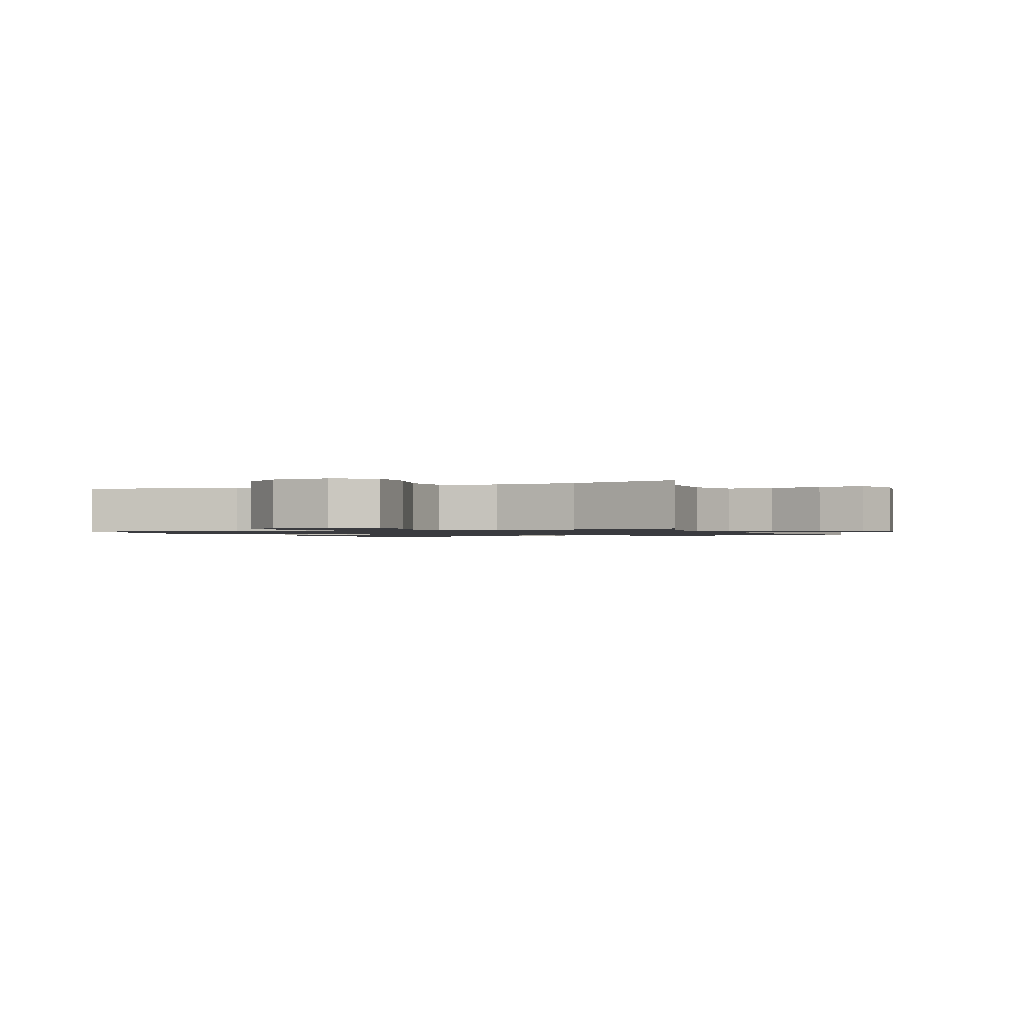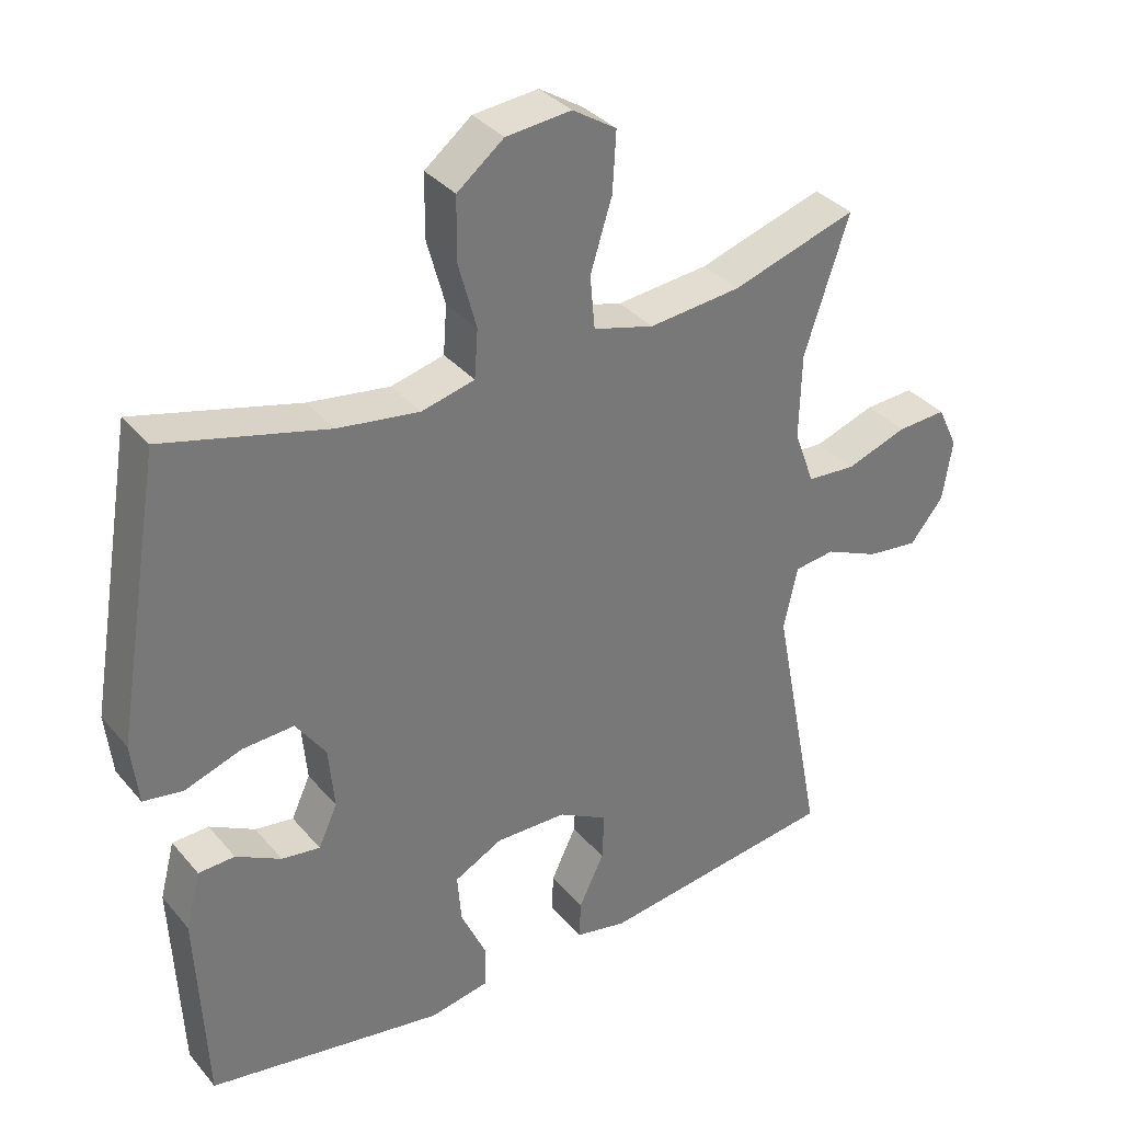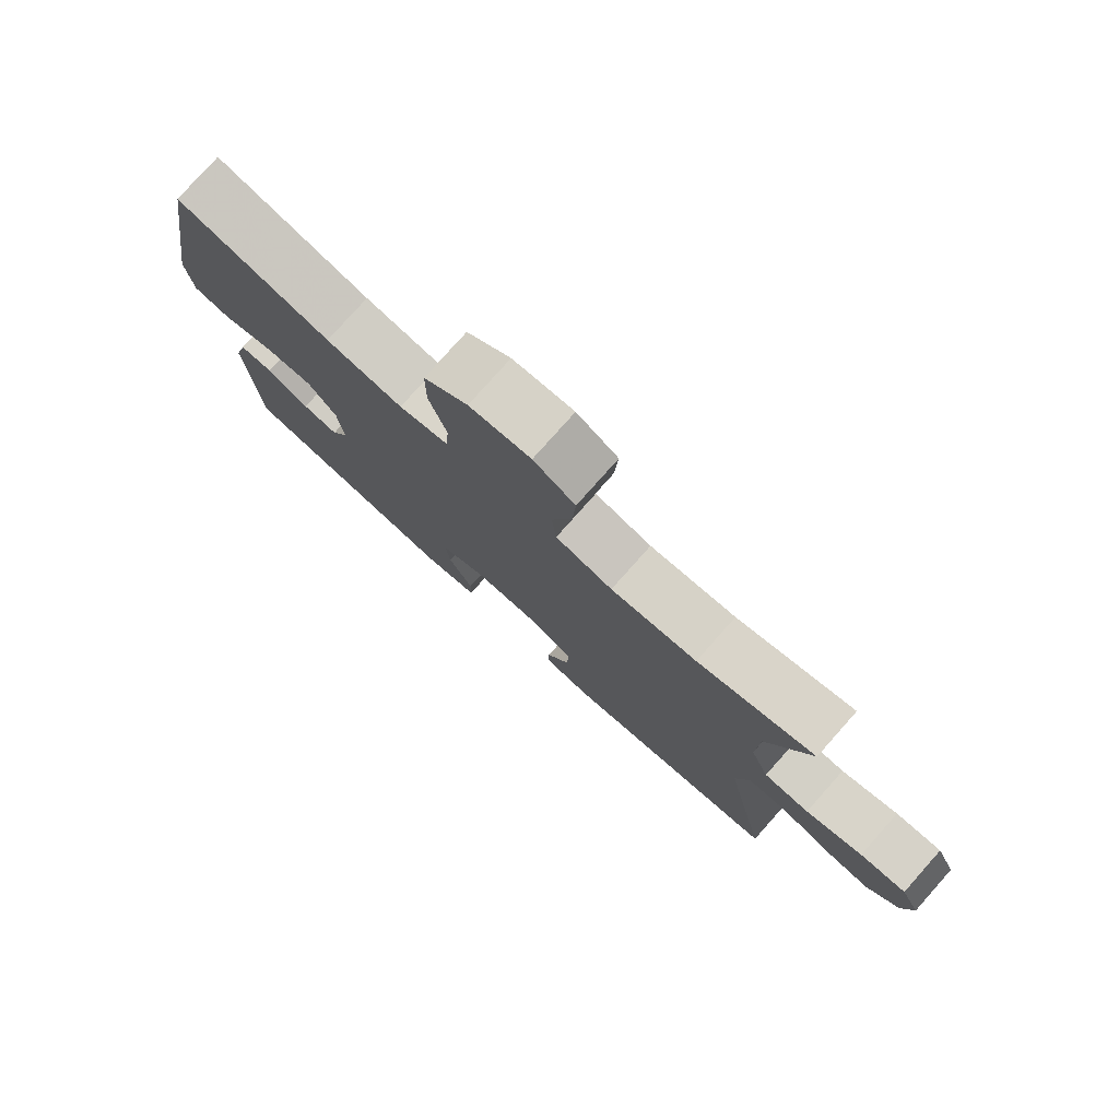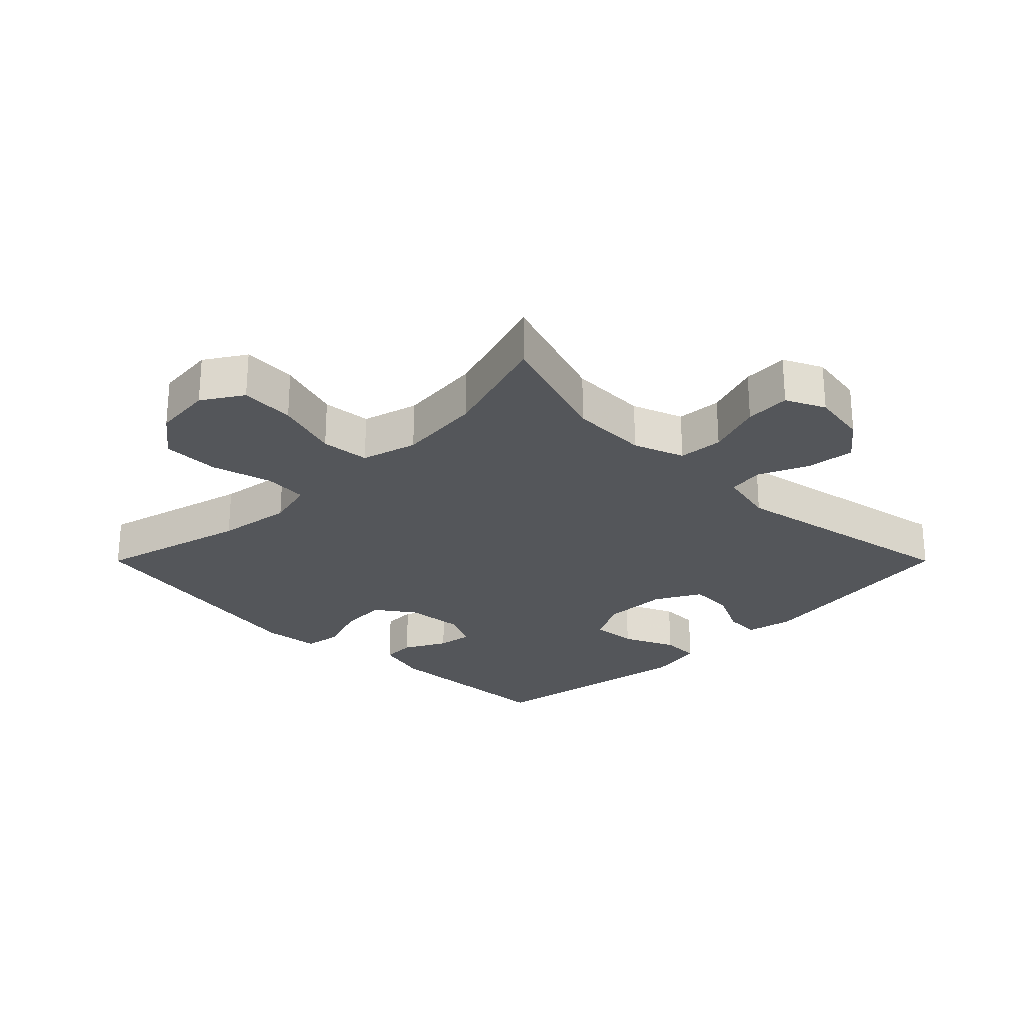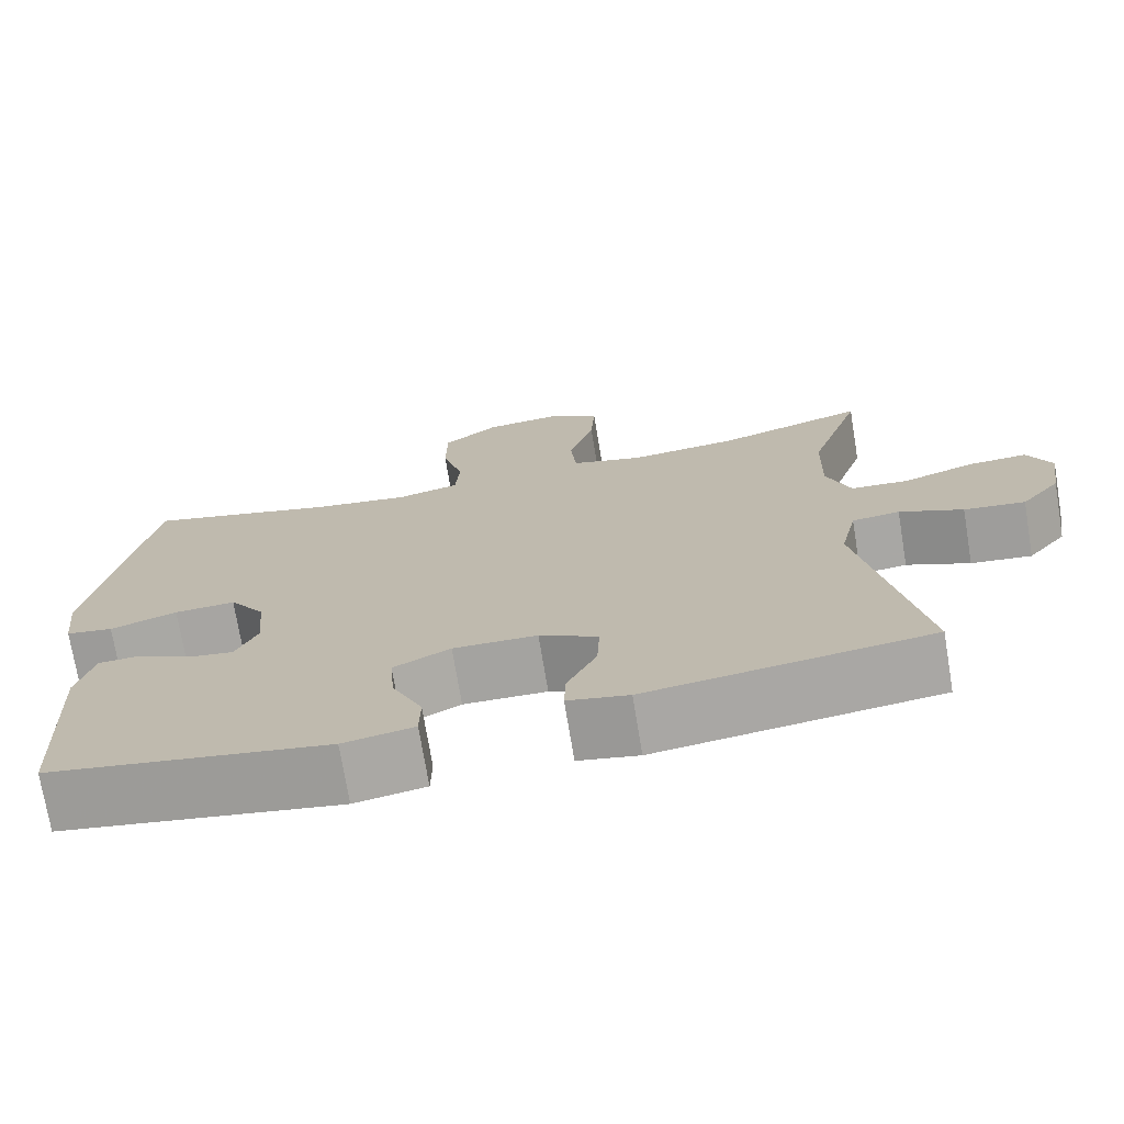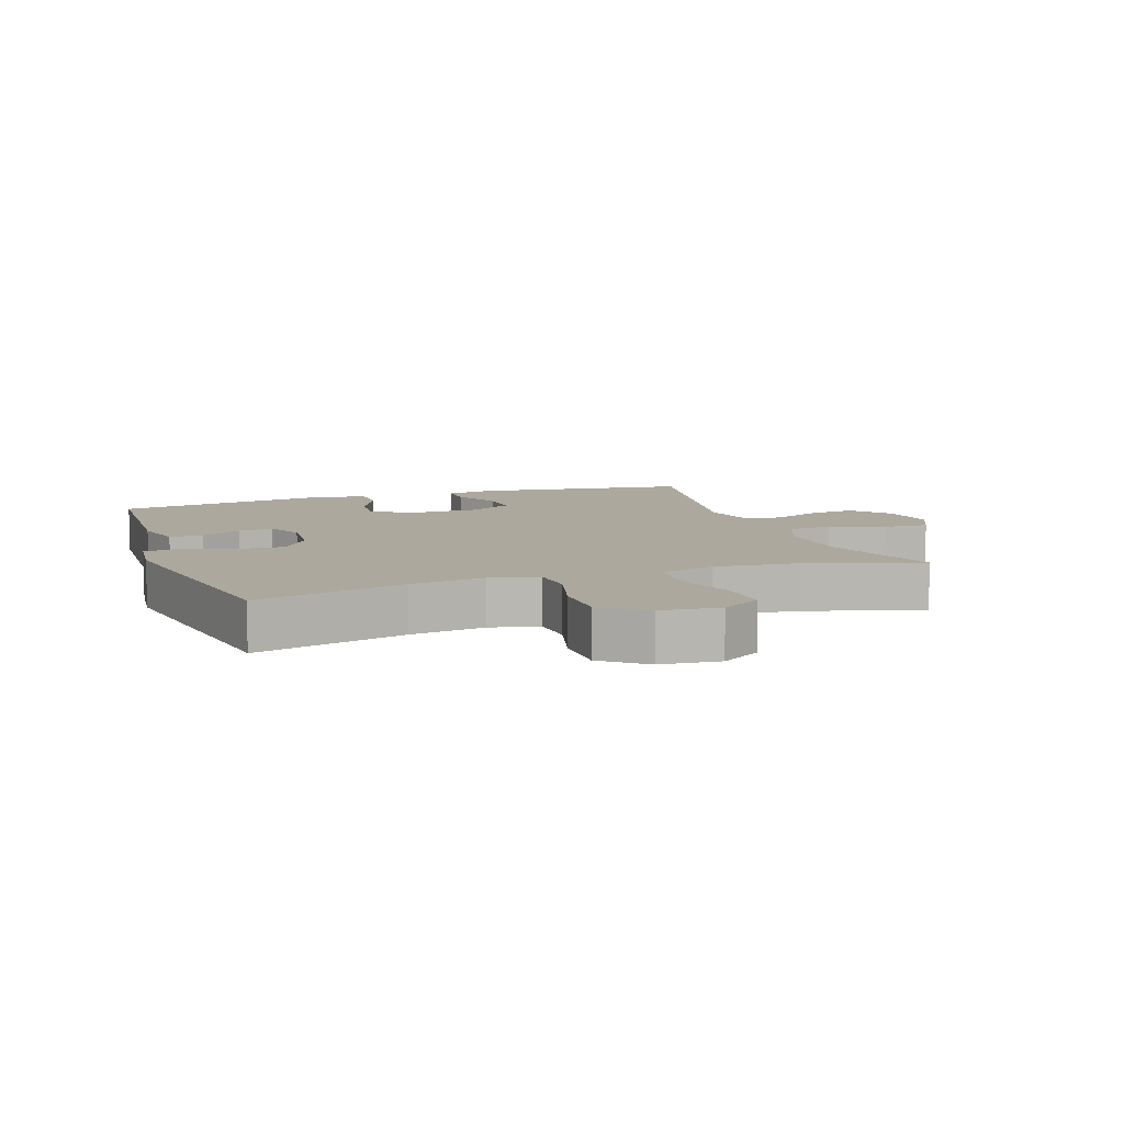
<metadata>
{"format":"obj","ext":"obj","renderer":"f3d","projection":"perspective","resolution":1024,"background":"white","views":[{"elev":-1.2,"azim":22.7,"up":"+Y"},{"elev":34.6,"azim":-34.0,"up":"+Z"},{"elev":78.8,"azim":41.7,"up":"+Z"},{"elev":-25.7,"azim":45.0,"up":"+Y"},{"elev":-73.1,"azim":9.4,"up":"+Z"},{"elev":8.6,"azim":-19.3,"up":"+Y"}]}
</metadata>
<code>
v 0.5 0.07 -0.5
v 0.158 0.07 -0.546
v 0.084 0.07 -0.531
v 0.086 0.07 -0.476
v 0.122 0.07 -0.401
v 0.125 0.07 -0.333
v 0.054 0.07 -0.294
v -0.048 0.07 -0.292
v -0.117 0.07 -0.328
v -0.111 0.07 -0.399
v -0.074 0.07 -0.48
v -0.075 0.07 -0.54
v -0.161 0.07 -0.556
v -0.5 0.07 -0.5
v -0.514 0.07 -0.214
v -0.493 0.07 -0.133
v -0.441 0.07 -0.131
v -0.376 0.07 -0.166
v -0.321 0.07 -0.174
v -0.294 0.07 -0.115
v -0.302 0.07 -0.026
v -0.345 0.07 0.035
v -0.419 0.07 0.031
v -0.5 0.07 0.003
v -0.557 0.07 0.012
v -0.567 0.07 0.1
v -0.5 0.07 0.5
v -0.265 0.07 0.439
v -0.148 0.07 0.422
v -0.072 0.07 0.441
v -0.067 0.07 0.51
v -0.093 0.07 0.605
v -0.092 0.07 0.694
v -0.025 0.07 0.747
v 0.068 0.07 0.756
v 0.131 0.07 0.716
v 0.126 0.07 0.631
v 0.095 0.07 0.531
v 0.102 0.07 0.455
v 0.189 0.07 0.431
v 0.321 0.07 0.444
v 0.5 0.07 0.5
v 0.436 0.07 0.307
v 0.433 0.07 0.185
v 0.462 0.07 0.106
v 0.532 0.07 0.101
v 0.619 0.07 0.131
v 0.69 0.07 0.135
v 0.719 0.07 0.074
v 0.705 0.07 -0.014
v 0.657 0.07 -0.073
v 0.583 0.07 -0.064
v 0.506 0.07 -0.03
v 0.448 0.07 -0.037
v 0.428 0.07 -0.127
v 0.5 0 -0.5
v 0.158 0 -0.546
v 0.084 0 -0.531
v 0.086 0 -0.476
v 0.122 0 -0.401
v 0.125 0 -0.333
v 0.054 0 -0.294
v -0.048 0 -0.292
v -0.117 0 -0.328
v -0.111 0 -0.399
v -0.074 0 -0.48
v -0.075 0 -0.54
v -0.161 0 -0.556
v -0.5 0 -0.5
v -0.514 0 -0.214
v -0.493 0 -0.133
v -0.441 0 -0.131
v -0.376 0 -0.166
v -0.321 0 -0.174
v -0.294 0 -0.115
v -0.302 0 -0.026
v -0.345 0 0.035
v -0.419 0 0.031
v -0.5 0 0.003
v -0.557 0 0.012
v -0.567 0 0.1
v -0.5 0 0.5
v -0.265 0 0.439
v -0.148 0 0.422
v -0.072 0 0.441
v -0.067 0 0.51
v -0.093 0 0.605
v -0.092 0 0.694
v -0.025 0 0.747
v 0.068 0 0.756
v 0.131 0 0.716
v 0.126 0 0.631
v 0.095 0 0.531
v 0.102 0 0.455
v 0.189 0 0.431
v 0.321 0 0.444
v 0.5 0 0.5
v 0.436 0 0.307
v 0.433 0 0.185
v 0.462 0 0.106
v 0.532 0 0.101
v 0.619 0 0.131
v 0.69 0 0.135
v 0.719 0 0.074
v 0.705 0 -0.014
v 0.657 0 -0.073
v 0.583 0 -0.064
v 0.506 0 -0.03
v 0.448 0 -0.037
v 0.428 0 -0.127
f 50 51 52 53
f 48 49 50 53
f 46 47 48 53
f 45 46 53 54
f 44 45 54 55
f 41 42 43
f 40 41 43 44
f 39 40 44 55
f 35 36 37 38
f 35 38 39
f 34 35 39
f 31 32 33 34
f 30 31 34 39
f 29 30 39 55
f 25 26 27 28
f 23 24 25 28
f 22 23 28 29
f 21 22 29 55
f 15 16 17 18
f 15 18 19
f 14 15 19
f 13 14 19
f 10 11 12 13
f 9 10 13 19
f 8 9 19 20
f 2 3 4 5
f 2 5 6
f 1 2 6
f 55 1 6 7
f 20 21 55
f 7 8 20 55
f 108 107 106 105
f 108 105 104 103
f 108 103 102 101
f 109 108 101 100
f 110 109 100 99
f 98 97 96
f 99 98 96 95
f 110 99 95 94
f 93 92 91 90
f 94 93 90
f 94 90 89
f 89 88 87 86
f 94 89 86 85
f 110 94 85 84
f 83 82 81 80
f 83 80 79 78
f 84 83 78 77
f 110 84 77 76
f 73 72 71 70
f 74 73 70
f 74 70 69
f 74 69 68
f 68 67 66 65
f 74 68 65 64
f 75 74 64 63
f 60 59 58 57
f 61 60 57
f 61 57 56
f 62 61 56 110
f 110 76 75
f 110 75 63 62
f 1 56 57 2
f 2 57 58 3
f 3 58 59 4
f 4 59 60 5
f 5 60 61 6
f 6 61 62 7
f 7 62 63 8
f 8 63 64 9
f 9 64 65 10
f 10 65 66 11
f 11 66 67 12
f 12 67 68 13
f 13 68 69 14
f 14 69 70 15
f 15 70 71 16
f 16 71 72 17
f 17 72 73 18
f 18 73 74 19
f 19 74 75 20
f 20 75 76 21
f 21 76 77 22
f 22 77 78 23
f 23 78 79 24
f 24 79 80 25
f 25 80 81 26
f 26 81 82 27
f 27 82 83 28
f 28 83 84 29
f 29 84 85 30
f 30 85 86 31
f 31 86 87 32
f 32 87 88 33
f 33 88 89 34
f 34 89 90 35
f 35 90 91 36
f 36 91 92 37
f 37 92 93 38
f 38 93 94 39
f 39 94 95 40
f 40 95 96 41
f 41 96 97 42
f 42 97 98 43
f 43 98 99 44
f 44 99 100 45
f 45 100 101 46
f 46 101 102 47
f 47 102 103 48
f 48 103 104 49
f 49 104 105 50
f 50 105 106 51
f 51 106 107 52
f 52 107 108 53
f 53 108 109 54
f 54 109 110 55
f 55 110 56 1

</code>
